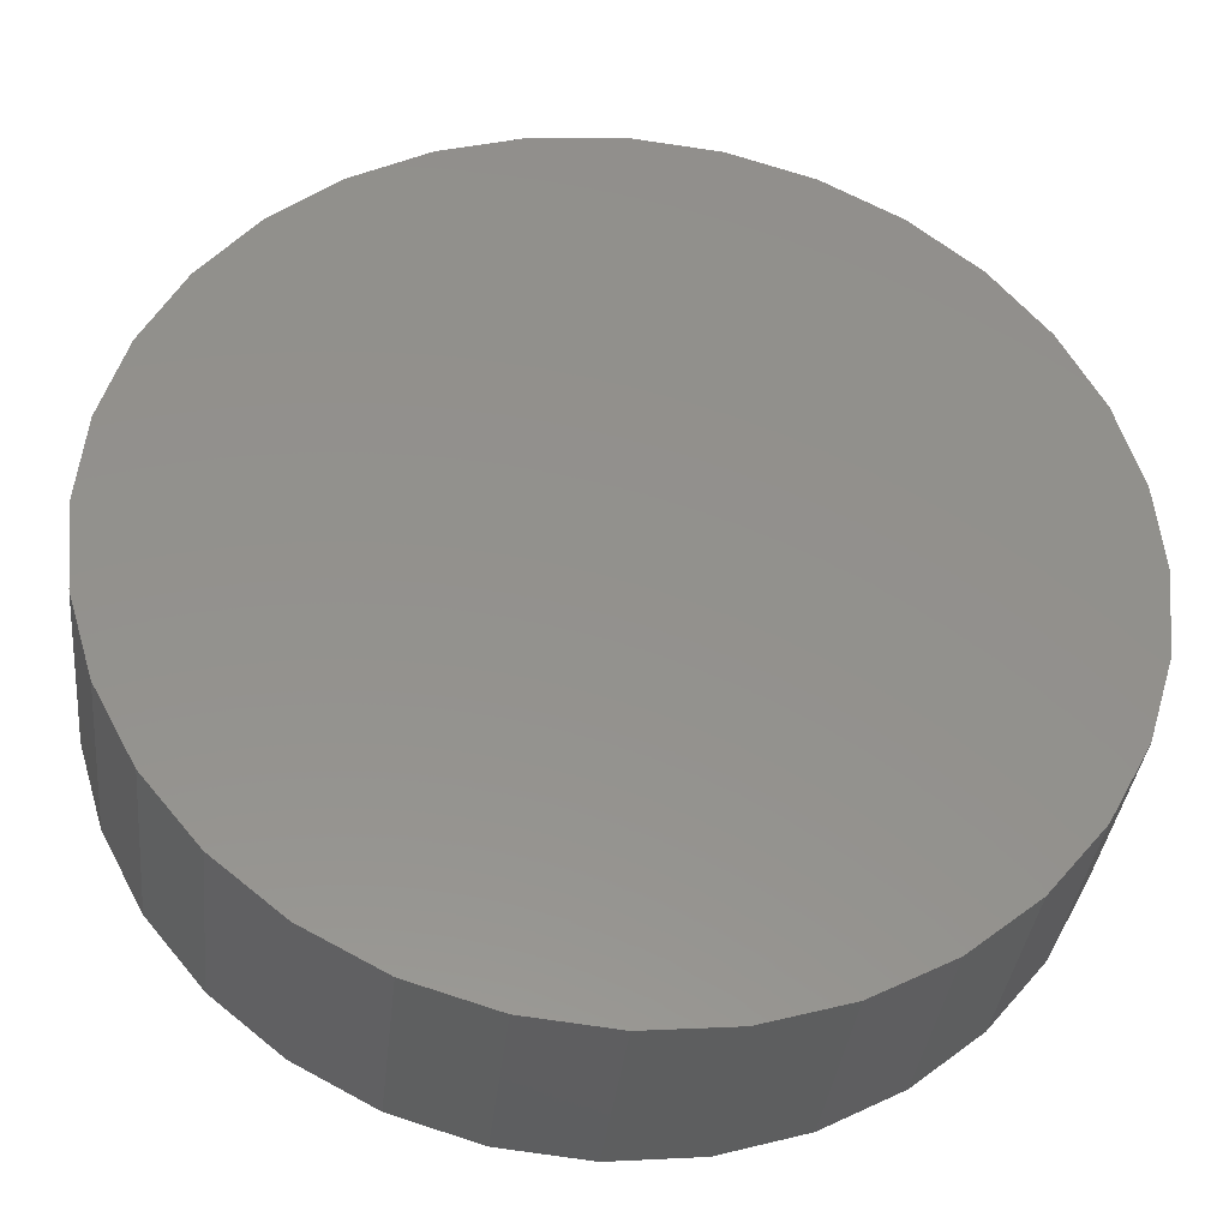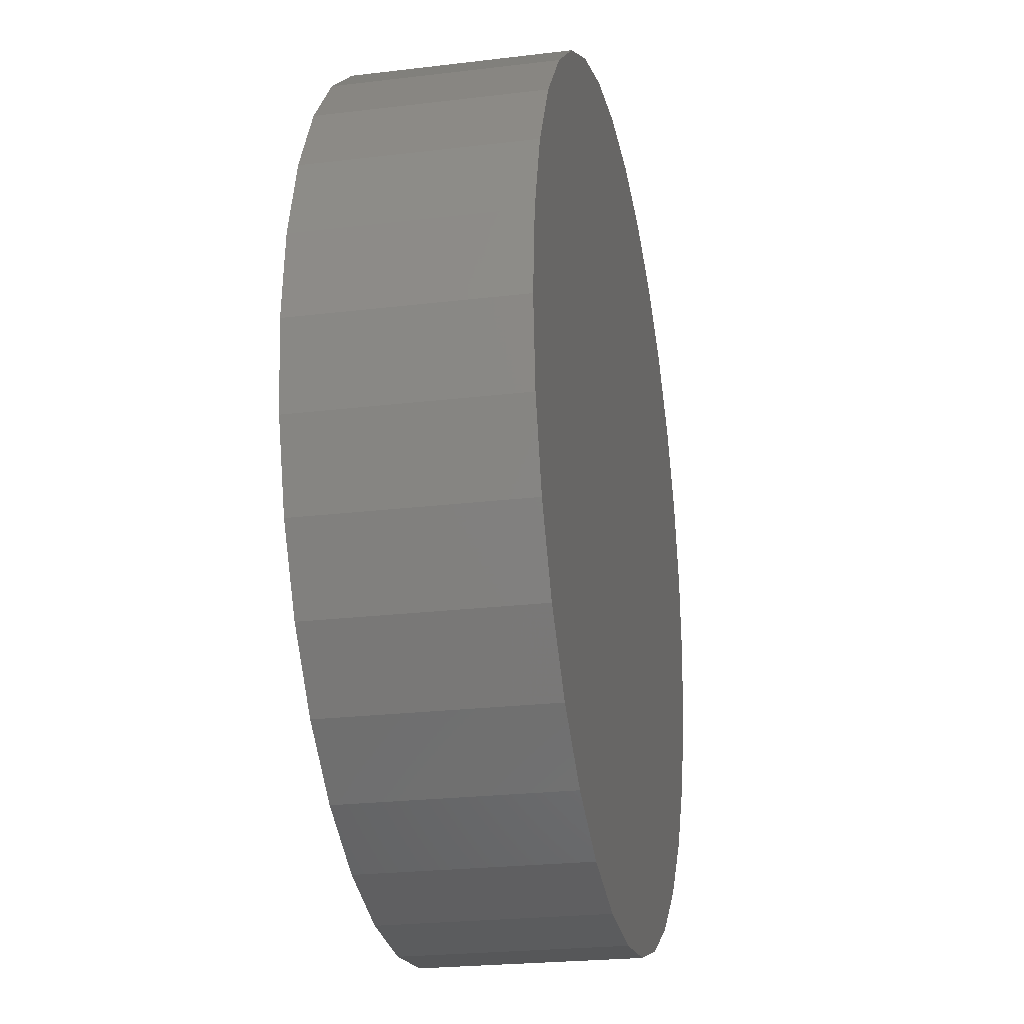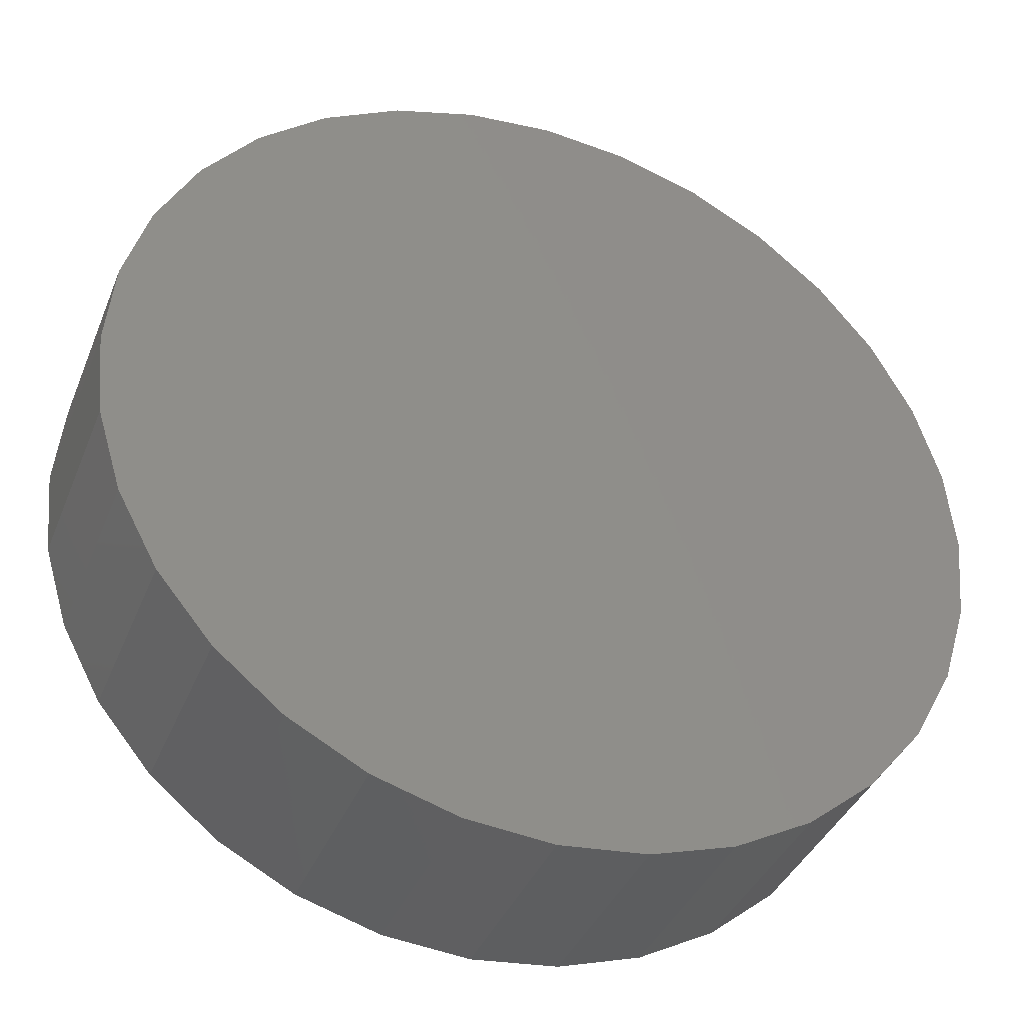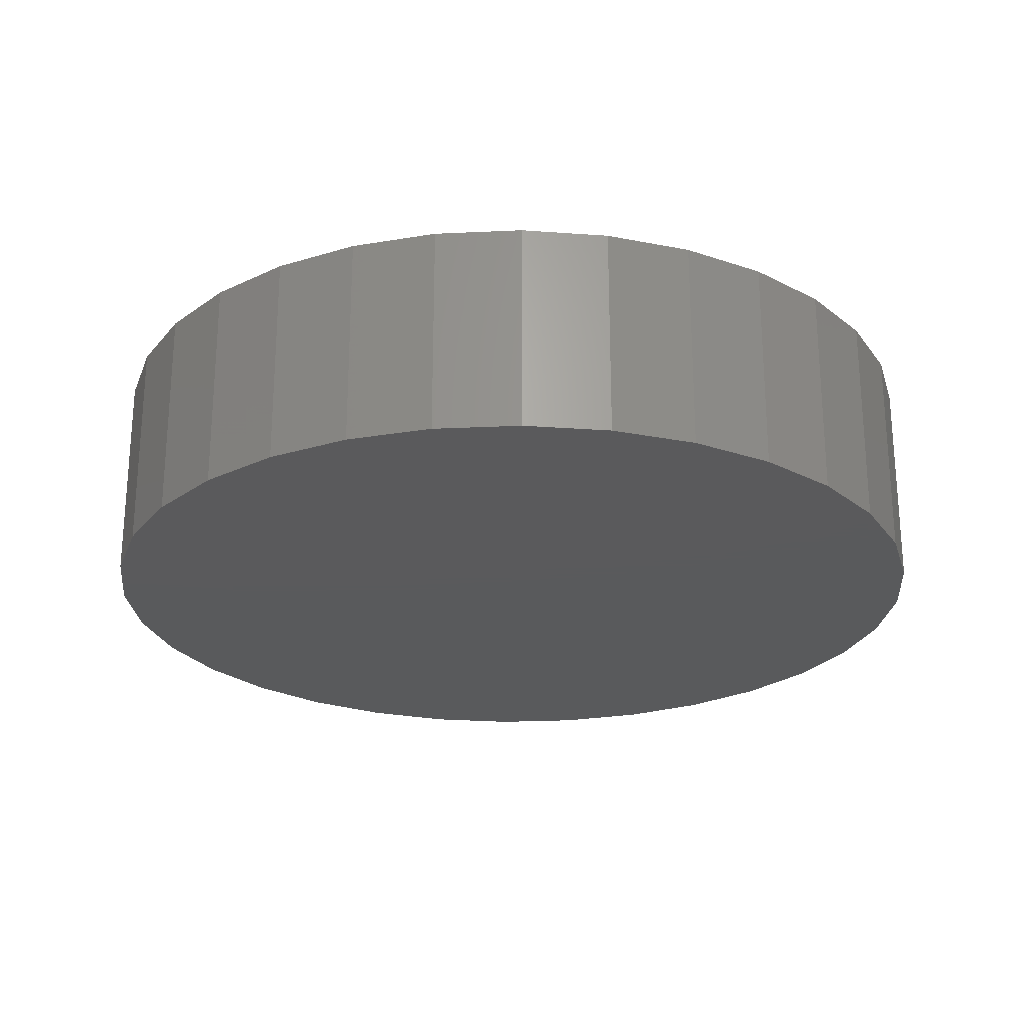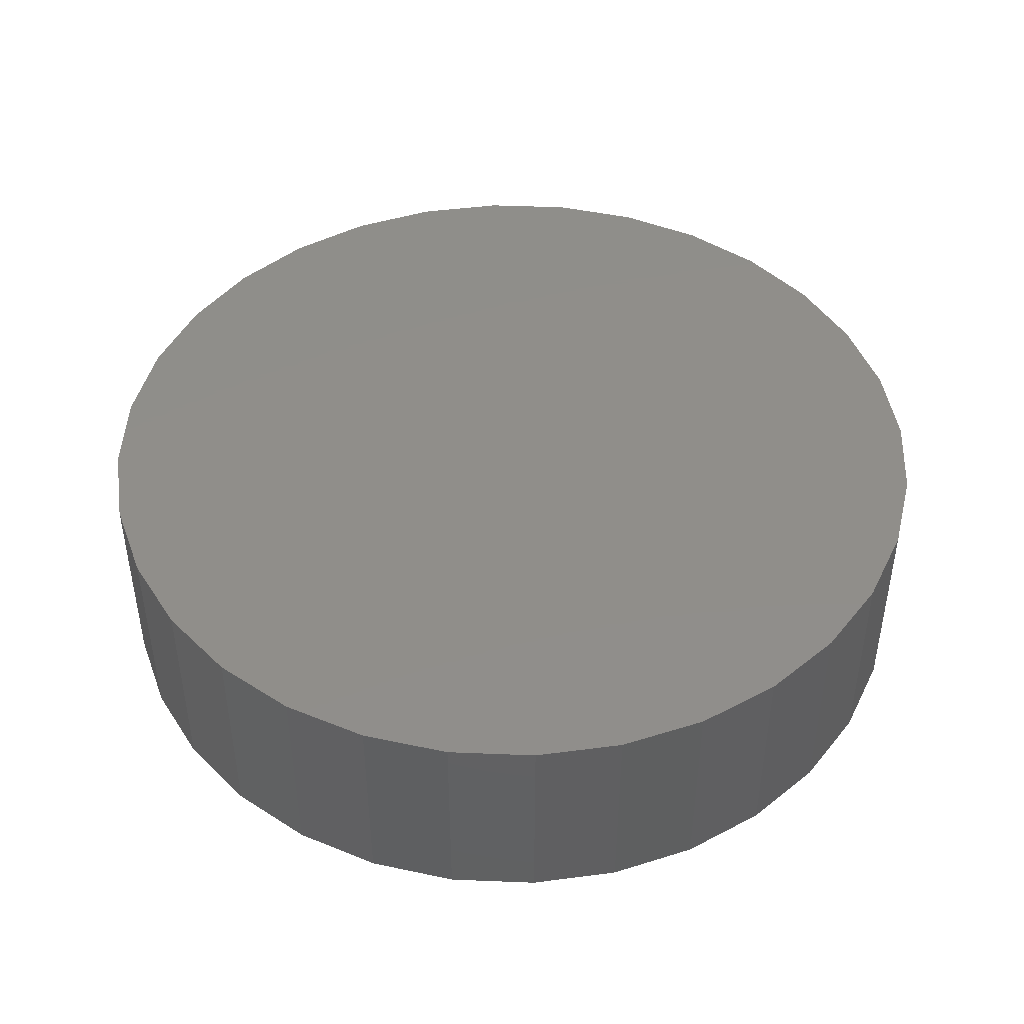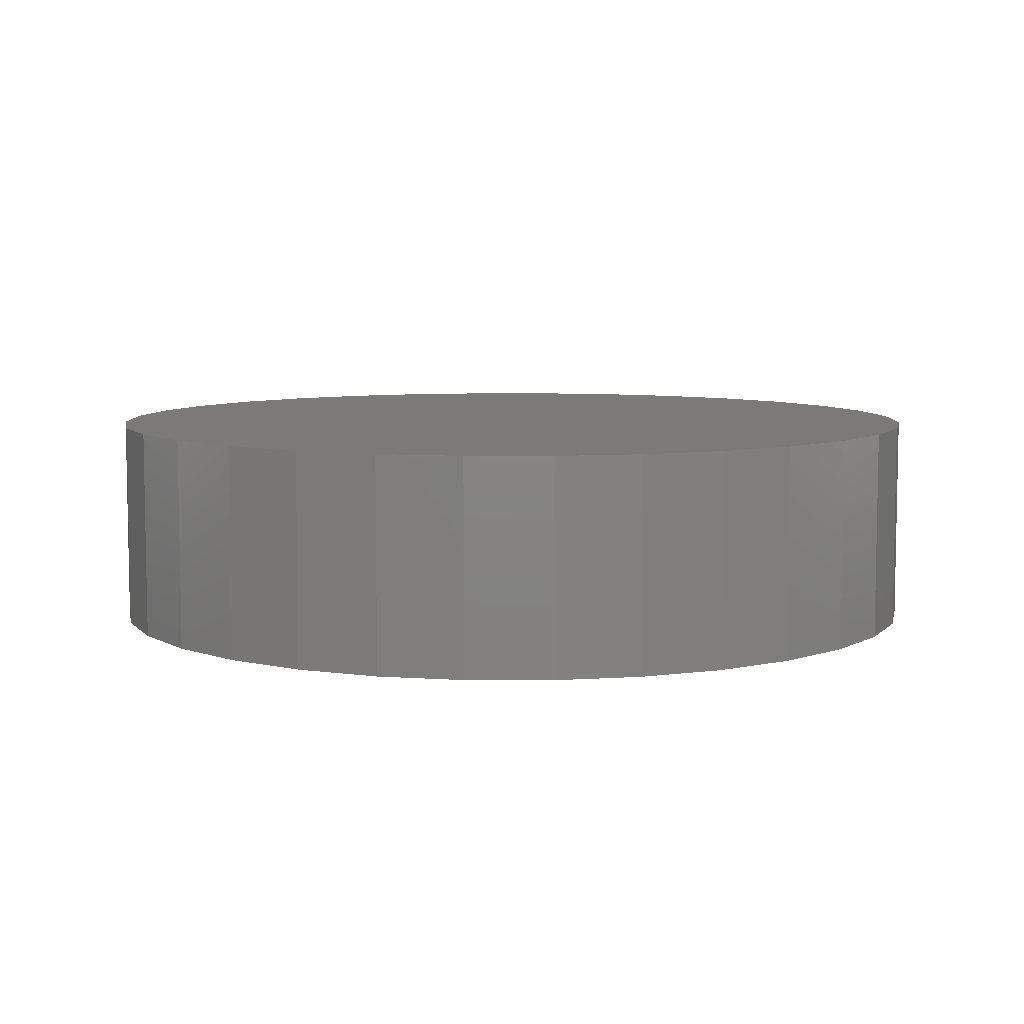
<metadata>
{"format":"stl","ext":"stl","renderer":"f3d","projection":"perspective","resolution":1024,"background":"white","views":[{"elev":-35.6,"azim":174.0,"up":"+Z"},{"elev":-23.4,"azim":101.6,"up":"+Z"},{"elev":-38.4,"azim":159.4,"up":"+Z"},{"elev":-24.2,"azim":-12.5,"up":"+Y"},{"elev":45.5,"azim":177.0,"up":"+Y"},{"elev":7.1,"azim":-84.0,"up":"+Y"}]}
</metadata>
<code>
# stl→obj: 64 verts, 124 faces
v 0 0.02498 0.1017
v 0 -0.02498 0.1017
v 0.01985 -0.02498 0.09978
v 0.01985 0.02498 0.09978
v 0.03893 -0.02498 0.09399
v 0.03893 0.02498 0.09399
v 0.05652 -0.02498 0.08459
v 0.05652 0.02498 0.08459
v 0.07193 -0.02498 0.07193
v 0.07193 0.02498 0.07193
v 0.08459 -0.02498 0.05652
v 0.08459 0.02498 0.05652
v 0.09399 -0.02498 0.03893
v 0.09399 0.02498 0.03893
v 0.09978 -0.02498 0.01985
v 0.09978 0.02498 0.01985
v 0.1017 -0.02498 -1.426e-08
v 0.1017 0.02498 2.962e-08
v 0.09978 -0.02498 -0.01985
v 0.09978 0.02498 -0.01985
v 0.09399 -0.02498 -0.03893
v 0.09399 0.02498 -0.03893
v 0.08459 -0.02498 -0.05652
v 0.08459 0.02498 -0.05652
v 0.07193 -0.02498 -0.07193
v 0.07193 0.02498 -0.07193
v 0.05652 -0.02498 -0.08459
v 0.05652 0.02498 -0.08459
v 0.03893 -0.02498 -0.09399
v 0.03893 0.02498 -0.09399
v 0.01985 -0.02498 -0.09978
v 0.01985 0.02498 -0.09978
v -3.315e-08 -0.02498 -0.1017
v -3.315e-08 0.02498 -0.1017
v -0.01985 -0.02498 -0.09978
v -0.01985 0.02498 -0.09978
v -0.03893 -0.02498 -0.09399
v -0.03893 0.02498 -0.09399
v -0.05652 -0.02498 -0.08459
v -0.05652 0.02498 -0.08459
v -0.07193 -0.02498 -0.07193
v -0.07193 0.02498 -0.07193
v -0.08459 -0.02498 -0.05652
v -0.08459 0.02498 -0.05652
v -0.09399 -0.02498 -0.03893
v -0.09399 0.02498 -0.03893
v -0.09978 -0.02498 -0.01985
v -0.09978 0.02498 -0.01985
v -0.1017 -0.02498 7.629e-08
v -0.1017 0.02498 1.202e-07
v -0.09978 -0.02498 0.01985
v -0.09978 0.02498 0.01985
v -0.09399 -0.02498 0.03893
v -0.09399 0.02498 0.03893
v -0.08459 -0.02498 0.05652
v -0.08459 0.02498 0.05652
v -0.07193 -0.02498 0.07193
v -0.07193 0.02498 0.07193
v -0.05652 -0.02498 0.08459
v -0.05652 0.02498 0.08459
v -0.03893 -0.02498 0.09399
v -0.03893 0.02498 0.09399
v -0.01985 -0.02498 0.09978
v -0.01985 0.02498 0.09978
f 1 2 3
f 3 4 1
f 4 3 5
f 5 6 4
f 6 5 7
f 7 8 6
f 8 7 9
f 9 10 8
f 10 9 11
f 11 12 10
f 12 11 13
f 13 14 12
f 14 13 15
f 15 16 14
f 16 15 17
f 17 18 16
f 18 17 19
f 19 20 18
f 20 19 21
f 21 22 20
f 22 21 23
f 23 24 22
f 24 23 25
f 25 26 24
f 26 25 27
f 27 28 26
f 28 27 29
f 29 30 28
f 30 29 31
f 31 32 30
f 32 31 33
f 33 34 32
f 34 33 35
f 35 36 34
f 36 35 37
f 37 38 36
f 38 37 39
f 39 40 38
f 40 39 41
f 41 42 40
f 42 41 43
f 43 44 42
f 44 43 45
f 45 46 44
f 46 45 47
f 47 48 46
f 48 47 49
f 49 50 48
f 50 49 51
f 51 52 50
f 52 51 53
f 53 54 52
f 54 53 55
f 55 56 54
f 56 55 57
f 57 58 56
f 58 57 59
f 59 60 58
f 60 59 61
f 61 62 60
f 3 2 5
f 2 63 61
f 61 59 57
f 57 55 53
f 53 51 49
f 49 47 45
f 45 43 41
f 41 39 37
f 37 35 33
f 33 31 29
f 29 27 25
f 25 23 21
f 21 19 17
f 17 15 13
f 13 11 9
f 9 7 5
f 2 61 5
f 61 57 53
f 53 49 45
f 45 41 37
f 37 33 29
f 29 25 21
f 21 17 13
f 13 9 5
f 61 53 5
f 53 45 37
f 37 29 21
f 21 13 5
f 53 37 5
f 37 21 5
f 2 1 64
f 64 63 2
f 62 61 63
f 63 64 62
f 1 4 64
f 4 6 8
f 8 10 12
f 12 14 16
f 16 18 20
f 20 22 24
f 24 26 28
f 28 30 32
f 32 34 36
f 36 38 40
f 40 42 44
f 44 46 48
f 48 50 52
f 52 54 56
f 56 58 60
f 60 62 64
f 4 8 64
f 8 12 16
f 16 20 24
f 24 28 32
f 32 36 40
f 40 44 48
f 48 52 56
f 56 60 64
f 8 16 64
f 16 24 32
f 32 40 48
f 48 56 64
f 16 32 64
f 32 48 64

</code>
